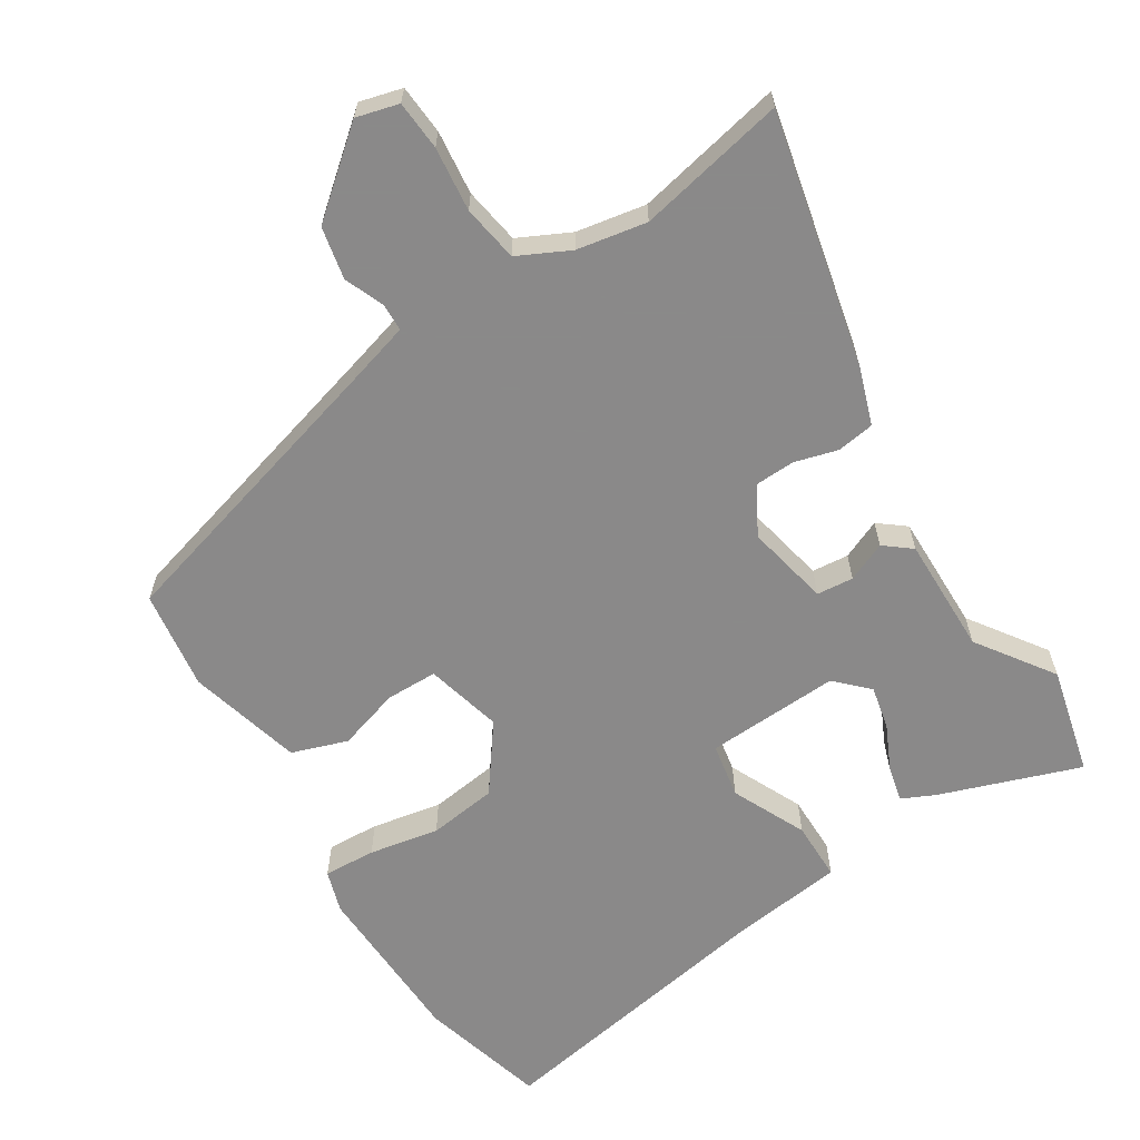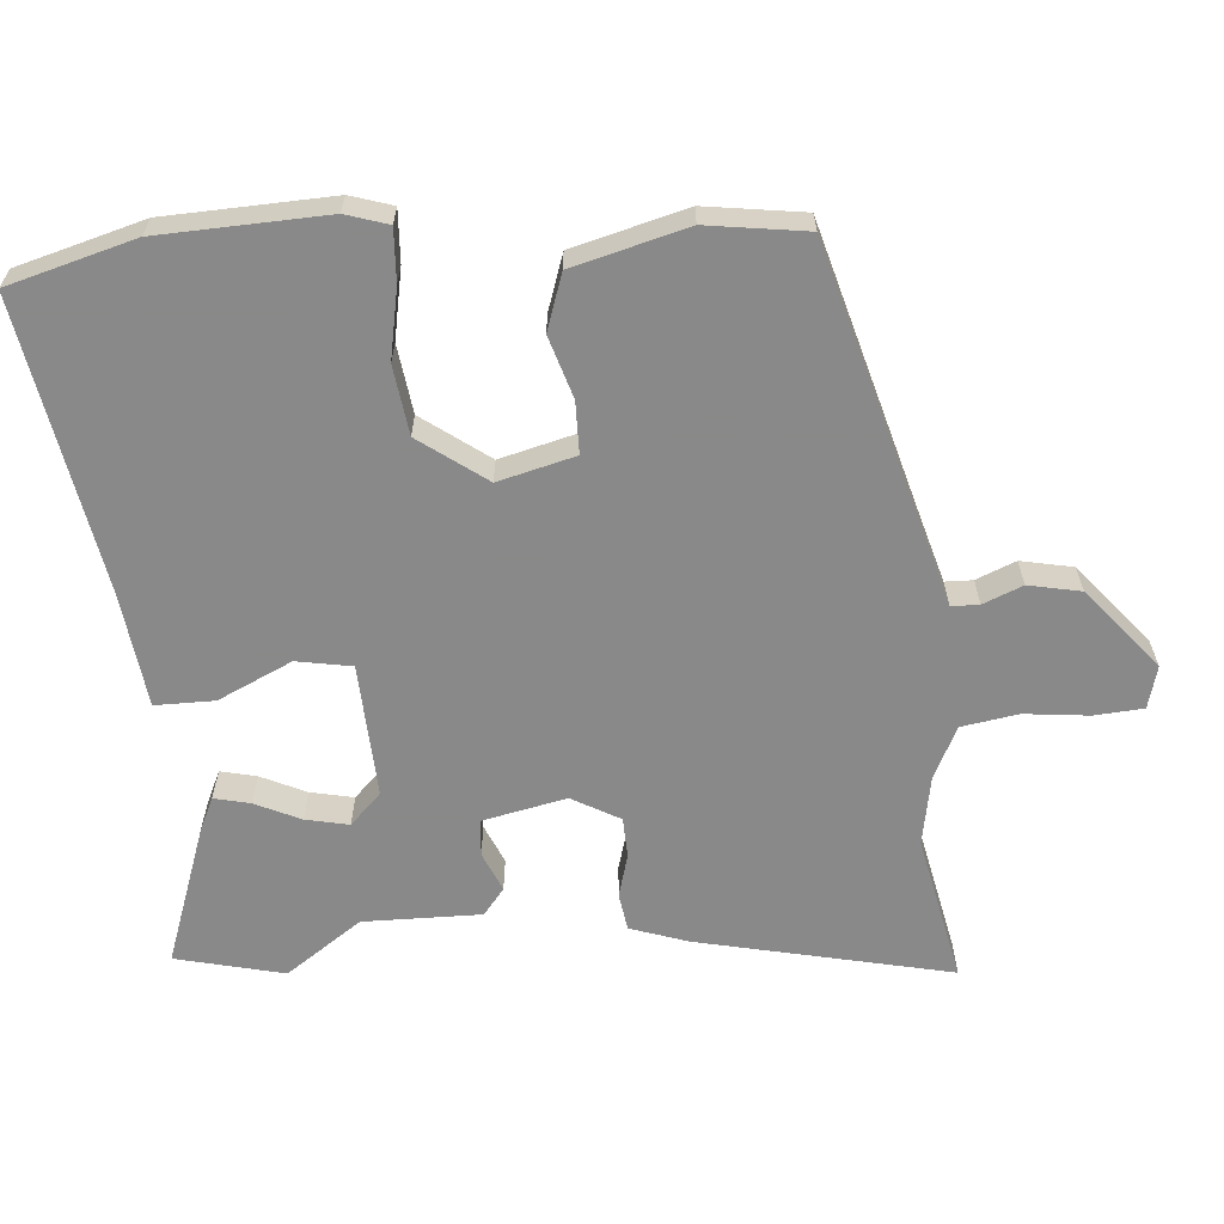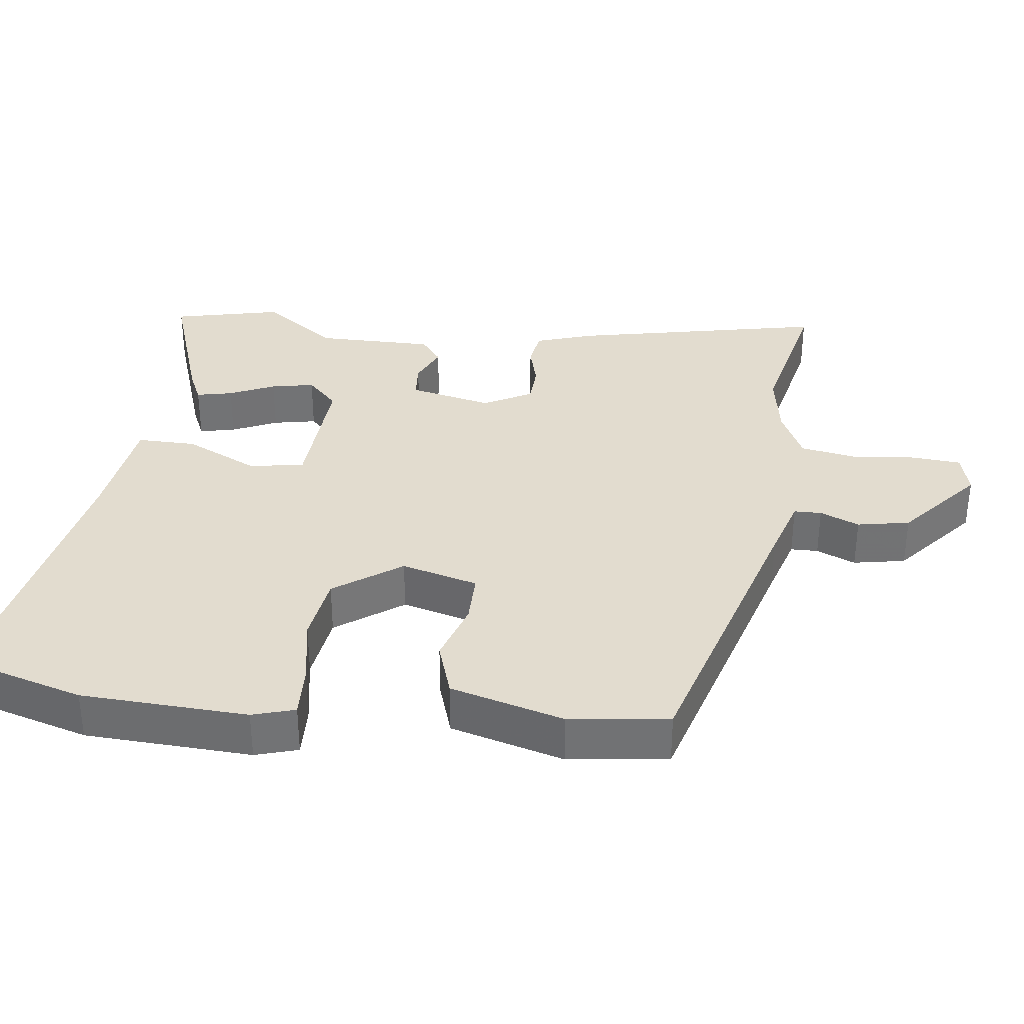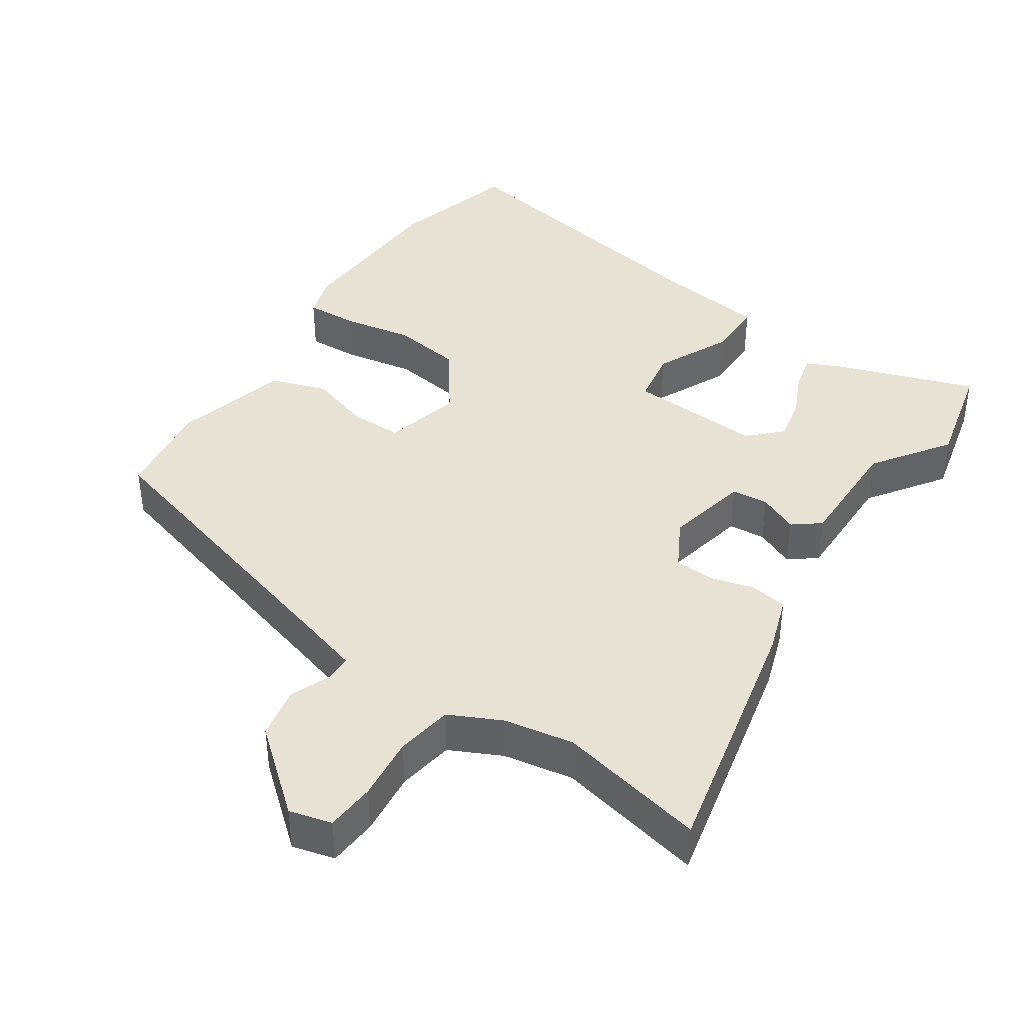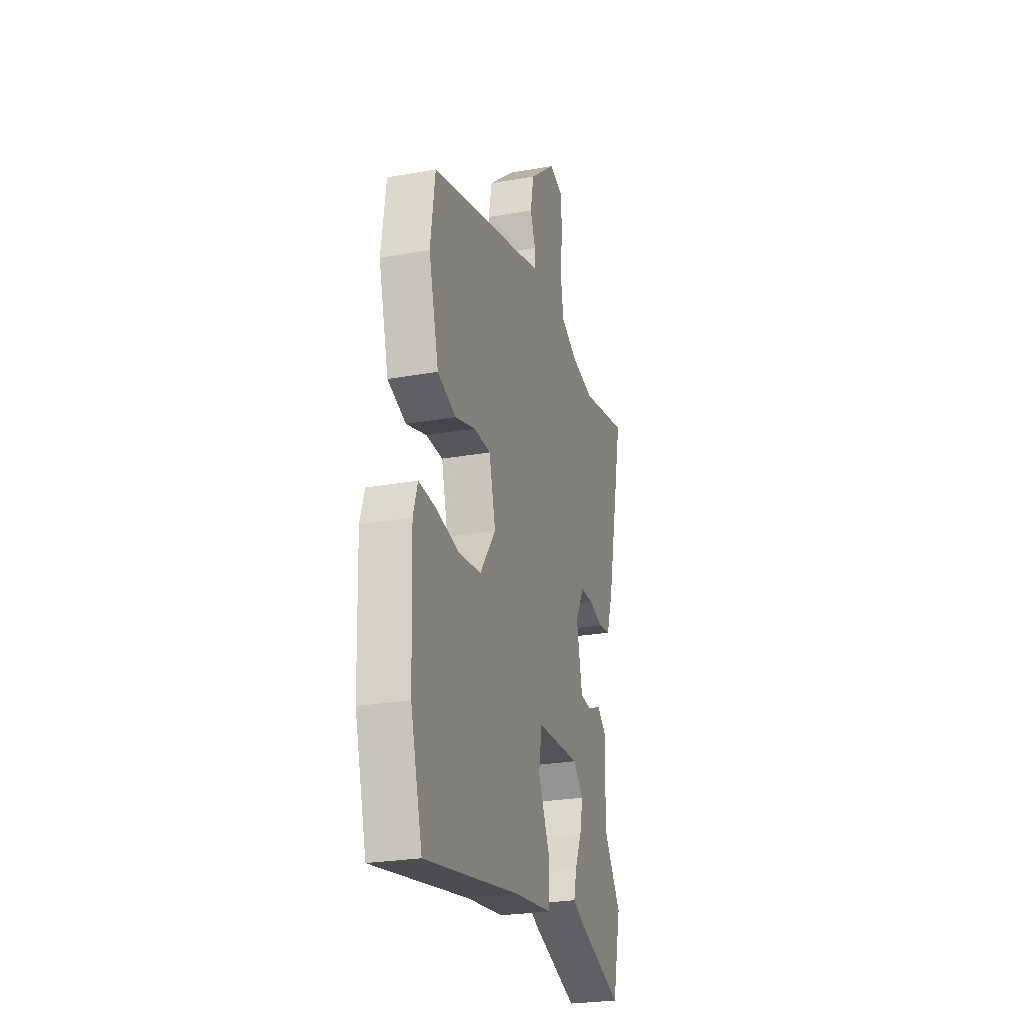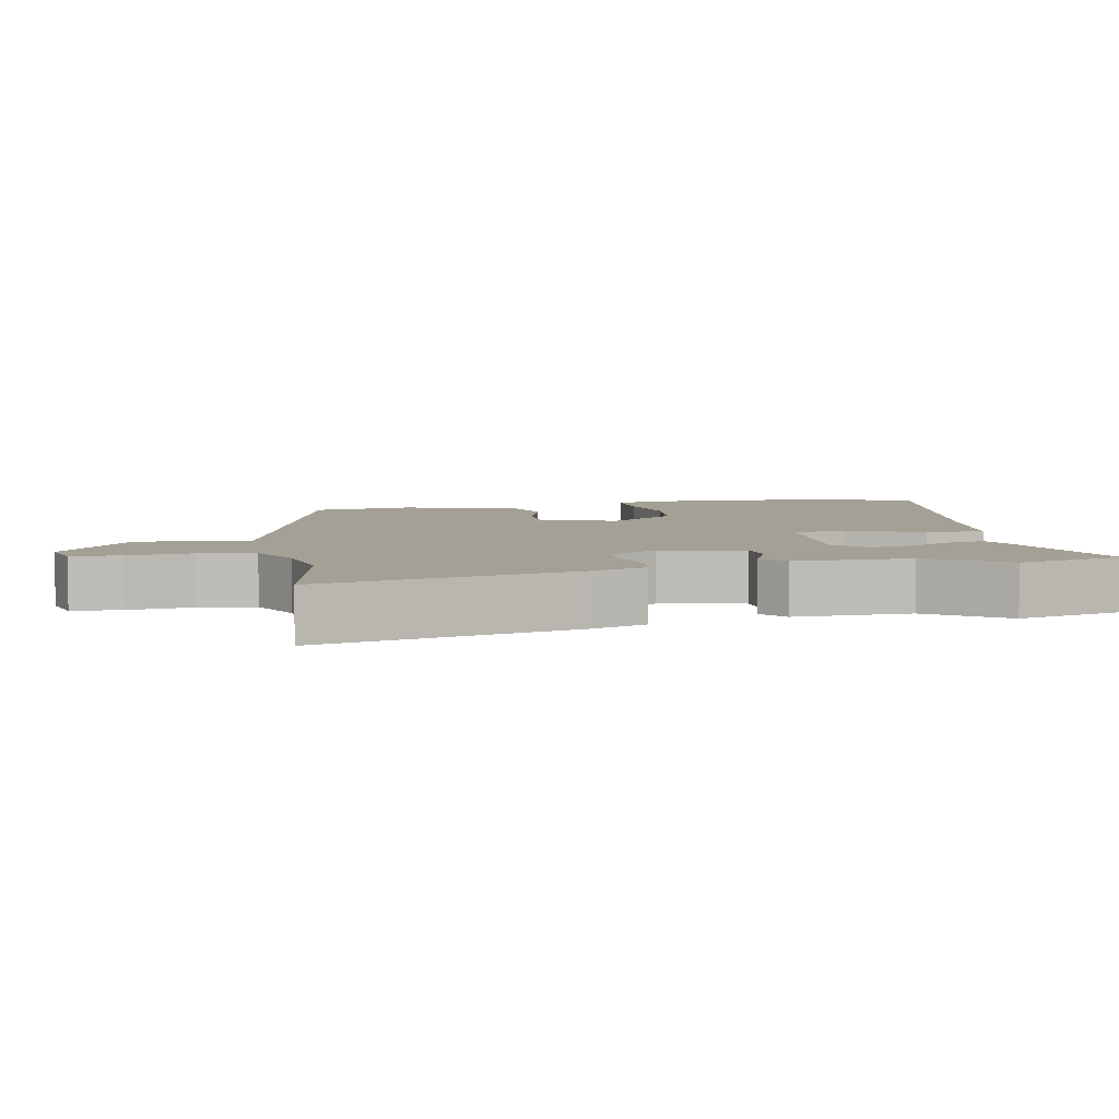
<metadata>
{"format":"obj","ext":"obj","renderer":"f3d","projection":"perspective","resolution":1024,"background":"white","views":[{"elev":-63.3,"azim":32.2,"up":"+Y"},{"elev":-63.0,"azim":-85.3,"up":"+Y"},{"elev":34.6,"azim":-82.2,"up":"+Y"},{"elev":40.8,"azim":34.2,"up":"+Y"},{"elev":-25.6,"azim":-74.0,"up":"+Z"},{"elev":5.7,"azim":78.5,"up":"+Y"}]}
</metadata>
<code>
v 0.528 0.07 -0.384
v 0.491 0.07 -0.537
v 0.293 0.07 -0.467
v 0.246 0.07 -0.445
v 0.258 0.07 -0.394
v 0.288 0.07 -0.33
v 0.301 0.07 -0.269
v 0.257 0.07 -0.225
v 0.067 0.07 -0.234
v 0.053 0.07 -0.312
v 0.102 0.07 -0.417
v 0.102 0.07 -0.501
v -0.06 0.07 -0.521
v -0.474 0.07 -0.593
v -0.524 0.07 -0.413
v -0.533 0.07 -0.176
v -0.514 0.07 -0.116
v -0.44 0.07 -0.12
v -0.341 0.07 -0.139
v -0.243 0.07 -0.126
v -0.174 0.07 -0.032
v -0.202 0.07 0.077
v -0.275 0.07 0.078
v -0.363 0.07 0.051
v -0.442 0.07 0.078
v -0.485 0.07 0.24
v -0.465 0.07 0.381
v -0.047 0.07 0.498
v 0.043 0.07 0.524
v 0.044 0.07 0.563
v 0.021 0.07 0.619
v 0.036 0.07 0.693
v 0.151 0.07 0.788
v 0.211 0.07 0.772
v 0.216 0.07 0.702
v 0.206 0.07 0.611
v 0.219 0.07 0.531
v 0.292 0.07 0.495
v 0.391 0.07 0.477
v 0.601 0.07 0.521
v 0.521 0.07 0.163
v 0.493 0.07 0.081
v 0.44 0.07 0.073
v 0.379 0.07 0.09
v 0.322 0.07 0.088
v 0.284 0.07 0.02
v 0.309 0.07 -0.098
v 0.361 0.07 -0.103
v 0.417 0.07 -0.079
v 0.455 0.07 -0.109
v 0.453 0.07 -0.276
v 0.528 0 -0.384
v 0.491 0 -0.537
v 0.293 0 -0.467
v 0.246 0 -0.445
v 0.258 0 -0.394
v 0.288 0 -0.33
v 0.301 0 -0.269
v 0.257 0 -0.225
v 0.067 0 -0.234
v 0.053 0 -0.312
v 0.102 0 -0.417
v 0.102 0 -0.501
v -0.06 0 -0.521
v -0.474 0 -0.593
v -0.524 0 -0.413
v -0.533 0 -0.176
v -0.514 0 -0.116
v -0.44 0 -0.12
v -0.341 0 -0.139
v -0.243 0 -0.126
v -0.174 0 -0.032
v -0.202 0 0.077
v -0.275 0 0.078
v -0.363 0 0.051
v -0.442 0 0.078
v -0.485 0 0.24
v -0.465 0 0.381
v -0.047 0 0.498
v 0.043 0 0.524
v 0.044 0 0.563
v 0.021 0 0.619
v 0.036 0 0.693
v 0.151 0 0.788
v 0.211 0 0.772
v 0.216 0 0.702
v 0.206 0 0.611
v 0.219 0 0.531
v 0.292 0 0.495
v 0.391 0 0.477
v 0.601 0 0.521
v 0.521 0 0.163
v 0.493 0 0.081
v 0.44 0 0.073
v 0.379 0 0.09
v 0.322 0 0.088
v 0.284 0 0.02
v 0.309 0 -0.098
v 0.361 0 -0.103
v 0.417 0 -0.079
v 0.455 0 -0.109
v 0.453 0 -0.276
f 48 49 50 51
f 47 48 51
f 1 2 3
f 51 1 3
f 47 51 3
f 42 43 44
f 41 42 44
f 40 41 44
f 39 40 44
f 38 39 44 45
f 37 38 45 46
f 34 35 36
f 33 34 36
f 32 33 36
f 31 32 36
f 30 31 36
f 36 37 46
f 30 36 46
f 29 30 46
f 26 27 28
f 25 26 28
f 24 25 28
f 23 24 28
f 22 23 28 29
f 29 46 47
f 22 29 47
f 21 22 47
f 17 18 19
f 16 17 19
f 15 16 19
f 14 15 19
f 13 14 19
f 13 19 20
f 12 13 20
f 11 12 20
f 10 11 20
f 9 10 20 21
f 3 4 5 6
f 3 6 7
f 47 3 7
f 8 9 21 47
f 7 8 47
f 102 101 100 99
f 102 99 98
f 54 53 52
f 54 52 102
f 54 102 98
f 95 94 93
f 95 93 92
f 95 92 91
f 95 91 90
f 96 95 90 89
f 97 96 89 88
f 87 86 85
f 87 85 84
f 87 84 83
f 87 83 82
f 87 82 81
f 97 88 87
f 97 87 81
f 97 81 80
f 79 78 77
f 79 77 76
f 79 76 75
f 79 75 74
f 80 79 74 73
f 98 97 80
f 98 80 73
f 98 73 72
f 70 69 68
f 70 68 67
f 70 67 66
f 70 66 65
f 70 65 64
f 71 70 64
f 71 64 63
f 71 63 62
f 71 62 61
f 72 71 61 60
f 57 56 55 54
f 58 57 54
f 58 54 98
f 98 72 60 59
f 98 59 58
f 1 52 53 2
f 2 53 54 3
f 3 54 55 4
f 4 55 56 5
f 5 56 57 6
f 6 57 58 7
f 7 58 59 8
f 8 59 60 9
f 9 60 61 10
f 10 61 62 11
f 11 62 63 12
f 12 63 64 13
f 13 64 65 14
f 14 65 66 15
f 15 66 67 16
f 16 67 68 17
f 17 68 69 18
f 18 69 70 19
f 19 70 71 20
f 20 71 72 21
f 21 72 73 22
f 22 73 74 23
f 23 74 75 24
f 24 75 76 25
f 25 76 77 26
f 26 77 78 27
f 27 78 79 28
f 28 79 80 29
f 29 80 81 30
f 30 81 82 31
f 31 82 83 32
f 32 83 84 33
f 33 84 85 34
f 34 85 86 35
f 35 86 87 36
f 36 87 88 37
f 37 88 89 38
f 38 89 90 39
f 39 90 91 40
f 40 91 92 41
f 41 92 93 42
f 42 93 94 43
f 43 94 95 44
f 44 95 96 45
f 45 96 97 46
f 46 97 98 47
f 47 98 99 48
f 48 99 100 49
f 49 100 101 50
f 50 101 102 51
f 51 102 52 1

</code>
